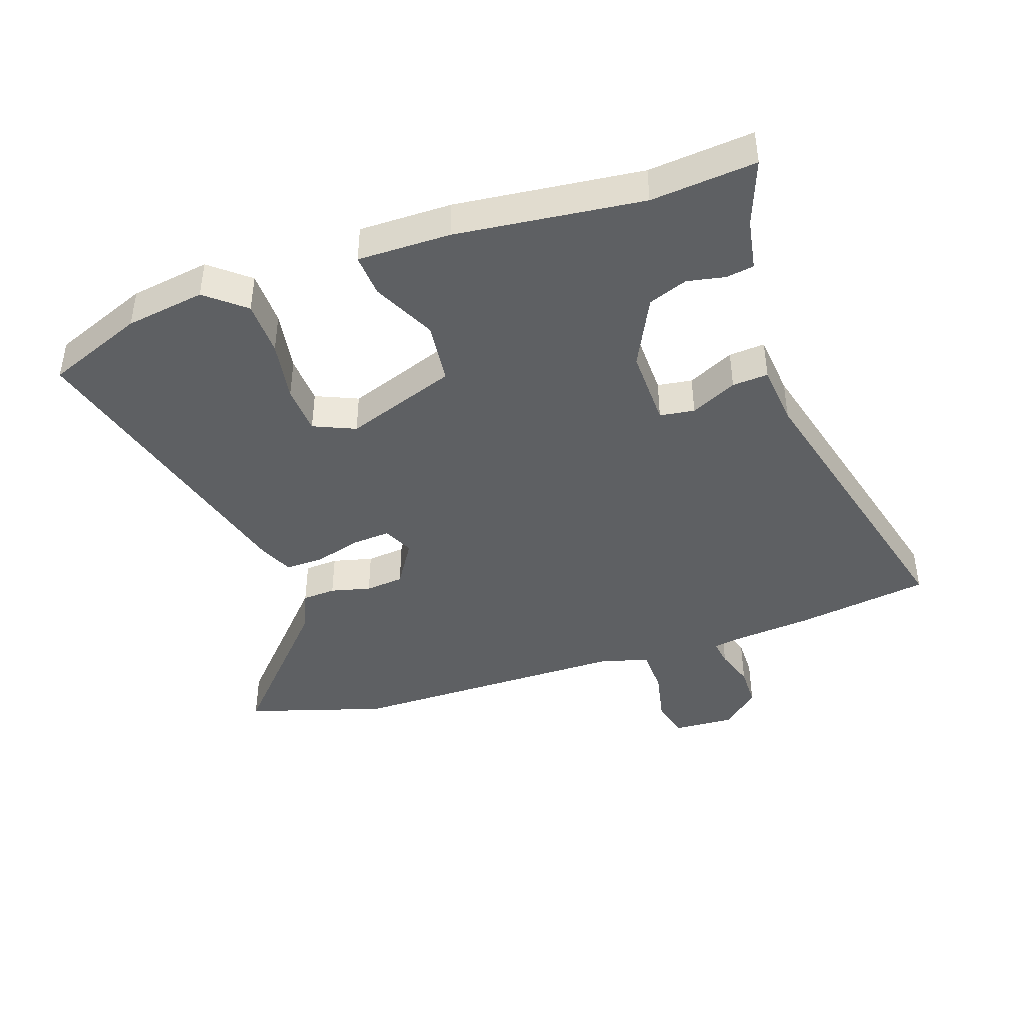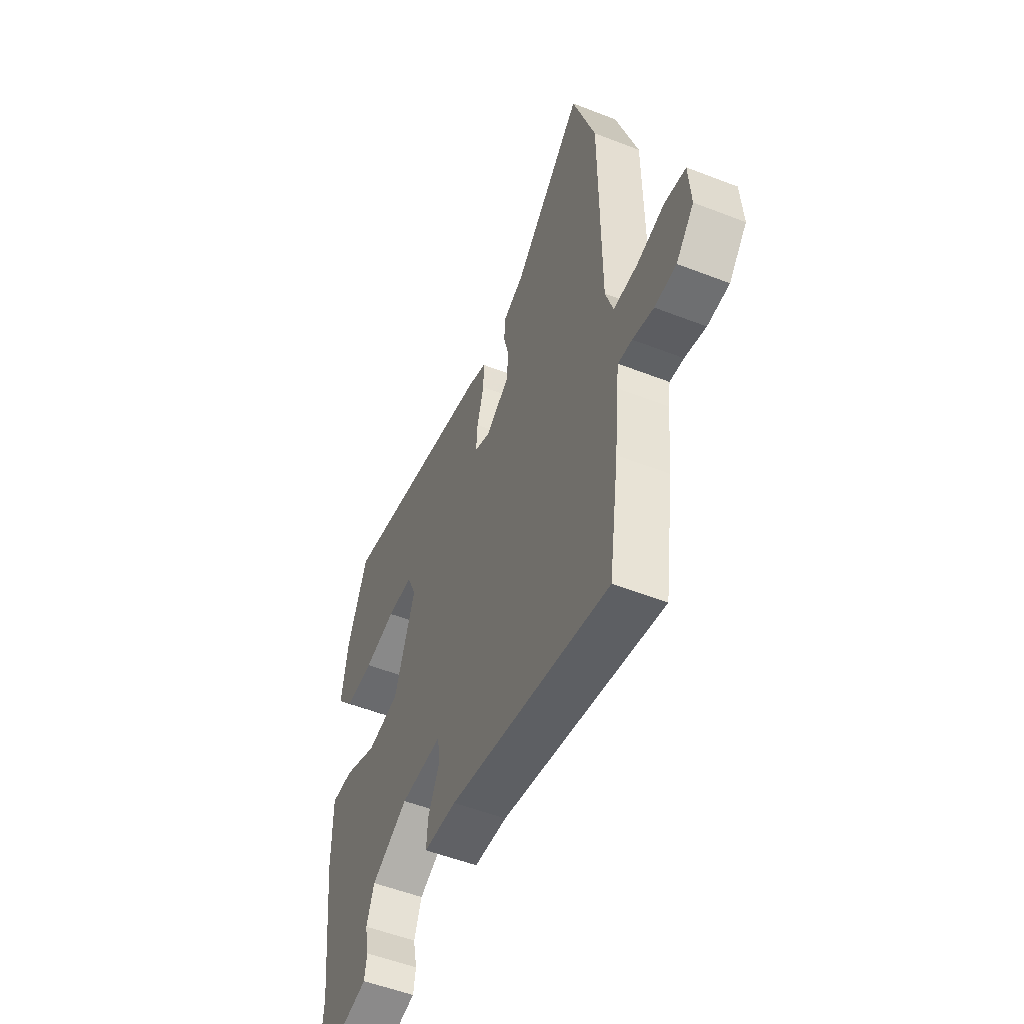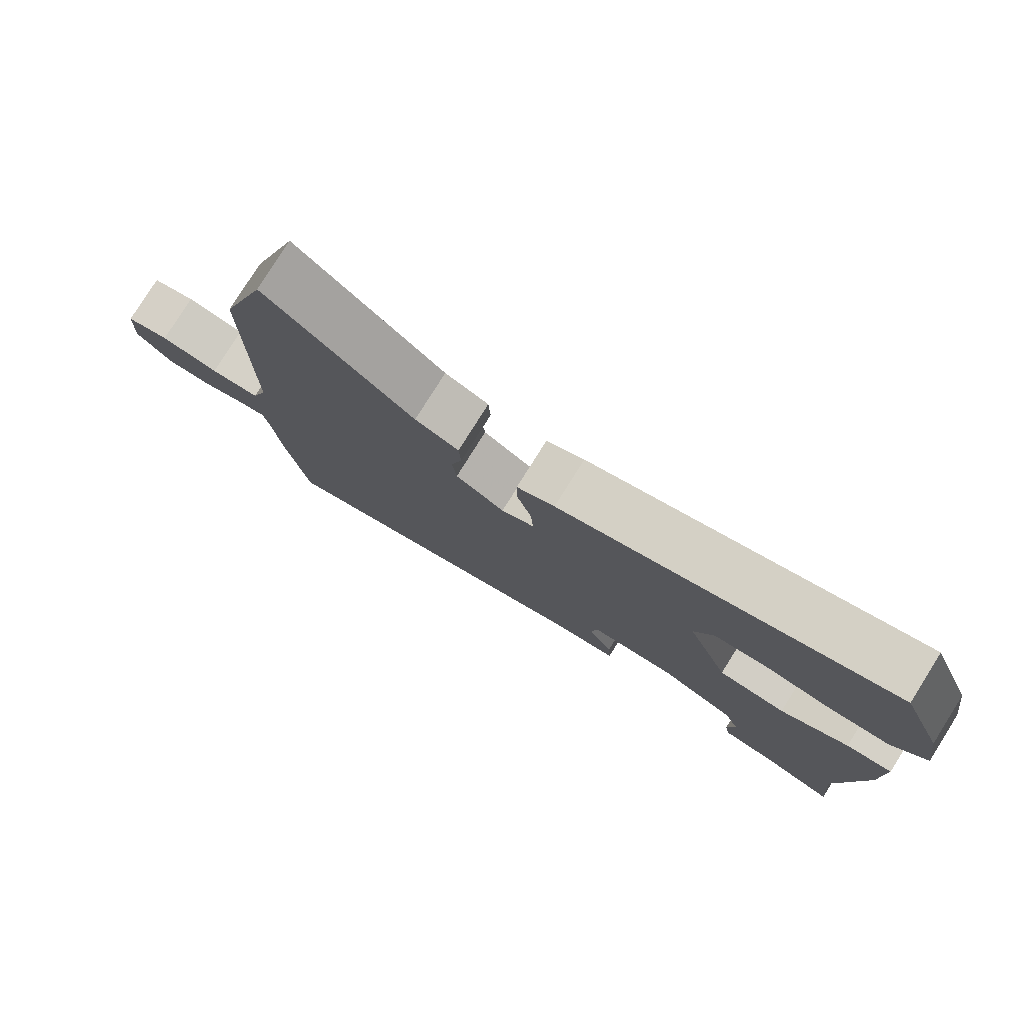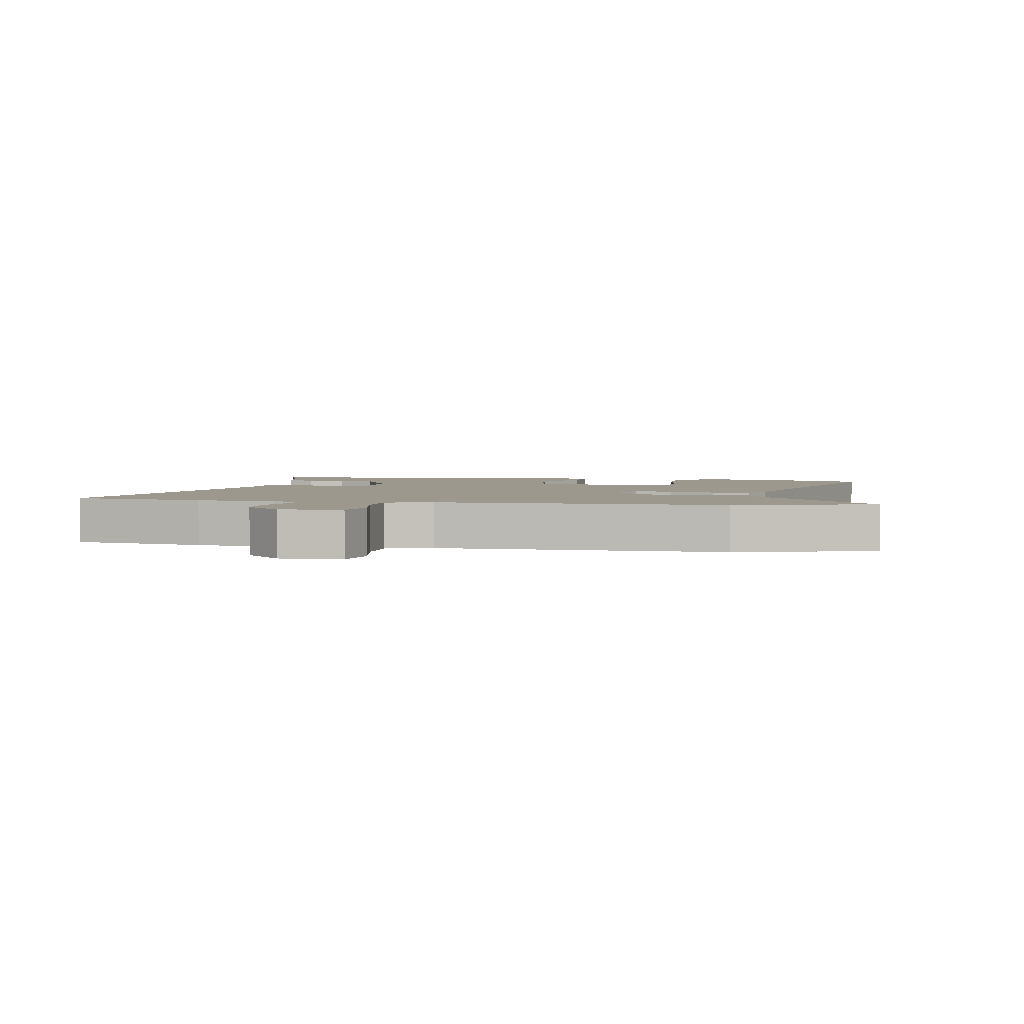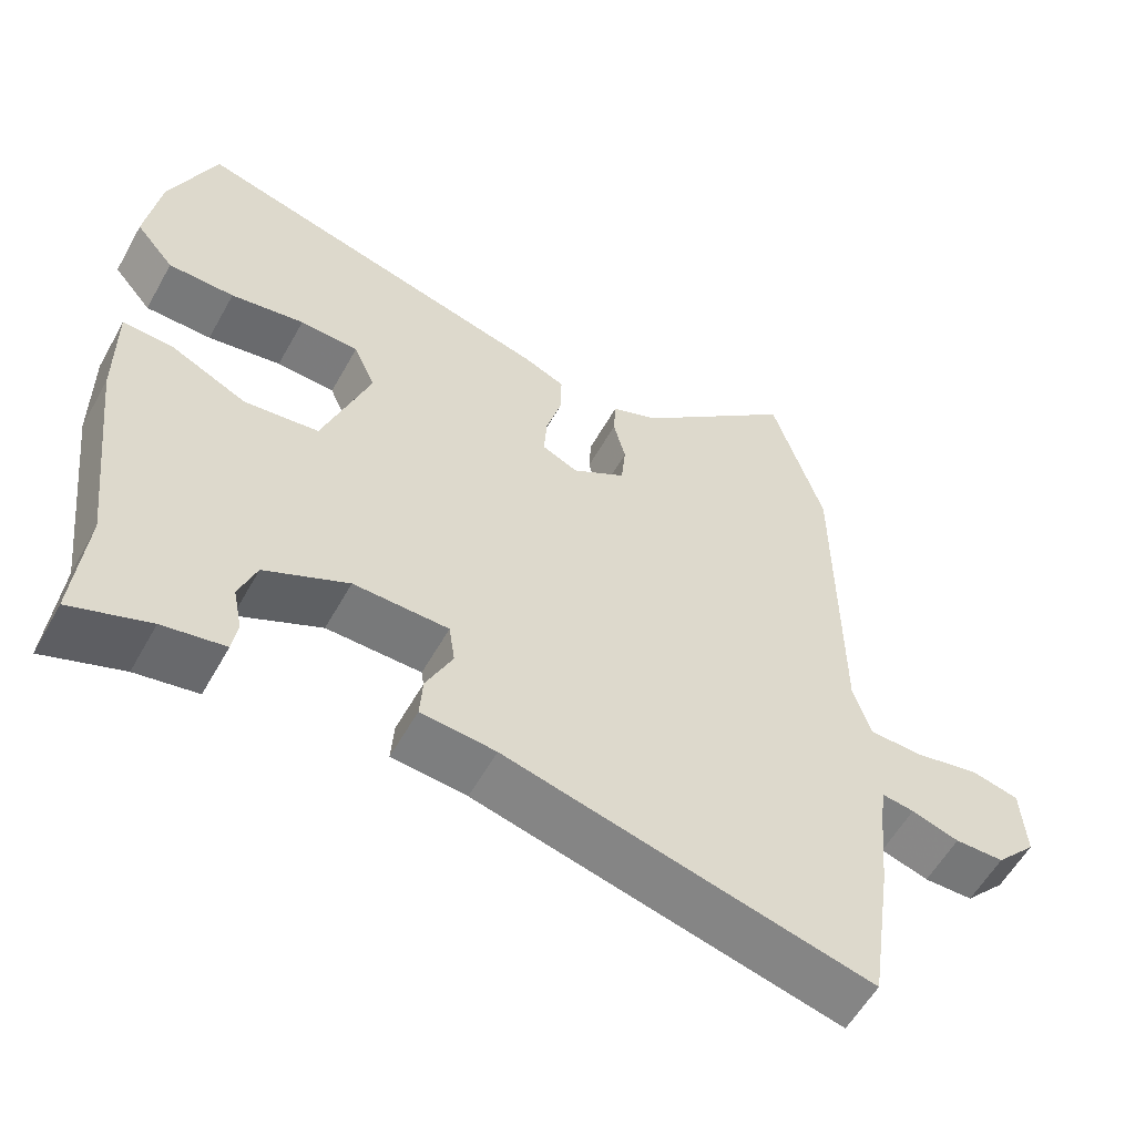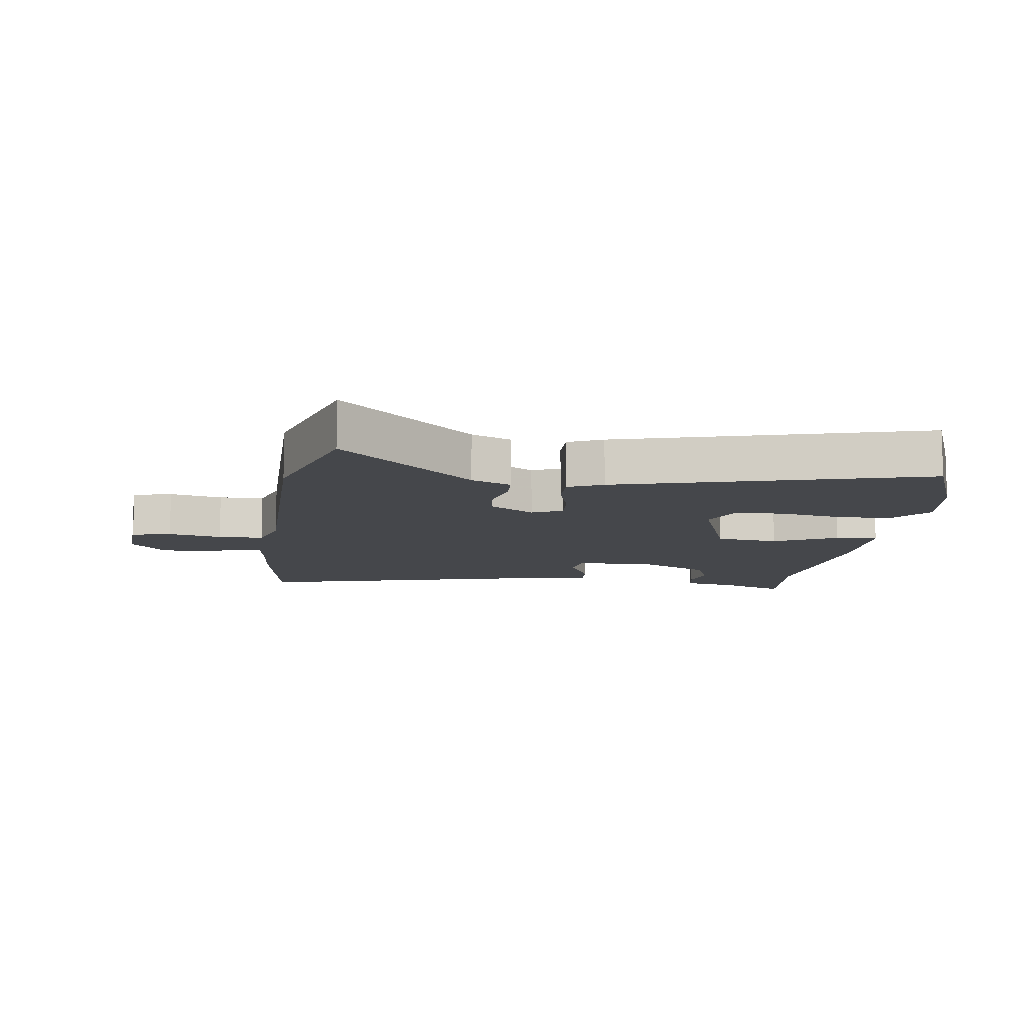
<metadata>
{"format":"obj","ext":"obj","renderer":"f3d","projection":"perspective","resolution":1024,"background":"white","views":[{"elev":-42.6,"azim":109.1,"up":"+Y"},{"elev":-53.7,"azim":-112.5,"up":"+Z"},{"elev":79.2,"azim":32.1,"up":"+Z"},{"elev":3.0,"azim":-78.7,"up":"+Y"},{"elev":-57.4,"azim":151.0,"up":"+Z"},{"elev":-10.6,"azim":-7.7,"up":"+Y"}]}
</metadata>
<code>
v -0.489 0.07 -0.574
v -0.52 0.07 -0.364
v -0.532 0.07 -0.237
v -0.539 0.07 -0.192
v -0.581 0.07 -0.198
v -0.644 0.07 -0.218
v -0.709 0.07 -0.217
v -0.763 0.07 -0.158
v -0.757 0.07 -0.06
v -0.694 0.07 -0.045
v -0.609 0.07 -0.063
v -0.537 0.07 -0.061
v -0.514 0.07 0.012
v -0.512 0.07 0.462
v -0.444 0.07 0.68
v -0.233 0.07 0.487
v -0.17 0.07 0.46
v -0.167 0.07 0.407
v -0.183 0.07 0.344
v -0.177 0.07 0.283
v -0.106 0.07 0.238
v -0.058 0.07 0.26
v -0.062 0.07 0.32
v -0.083 0.07 0.394
v -0.084 0.07 0.455
v -0.029 0.07 0.479
v 0.457 0.07 0.609
v 0.518 0.07 0.454
v 0.537 0.07 0.328
v 0.486 0.07 0.267
v 0.398 0.07 0.266
v 0.3 0.07 0.283
v 0.222 0.07 0.279
v 0.193 0.07 0.213
v 0.256 0.07 0.036
v 0.355 0.07 0.024
v 0.455 0.07 0.072
v 0.523 0.07 0.076
v 0.522 0.07 -0.071
v 0.488 0.07 -0.366
v 0.503 0.07 -0.532
v 0.399 0.07 -0.493
v 0.317 0.07 -0.478
v 0.31 0.07 -0.434
v 0.322 0.07 -0.374
v 0.299 0.07 -0.312
v 0.188 0.07 -0.257
v 0.062 0.07 -0.259
v 0.054 0.07 -0.314
v 0.089 0.07 -0.387
v 0.093 0.07 -0.444
v -0.006 0.07 -0.453
v -0.489 0 -0.574
v -0.52 0 -0.364
v -0.532 0 -0.237
v -0.539 0 -0.192
v -0.581 0 -0.198
v -0.644 0 -0.218
v -0.709 0 -0.217
v -0.763 0 -0.158
v -0.757 0 -0.06
v -0.694 0 -0.045
v -0.609 0 -0.063
v -0.537 0 -0.061
v -0.514 0 0.012
v -0.512 0 0.462
v -0.444 0 0.68
v -0.233 0 0.487
v -0.17 0 0.46
v -0.167 0 0.407
v -0.183 0 0.344
v -0.177 0 0.283
v -0.106 0 0.238
v -0.058 0 0.26
v -0.062 0 0.32
v -0.083 0 0.394
v -0.084 0 0.455
v -0.029 0 0.479
v 0.457 0 0.609
v 0.518 0 0.454
v 0.537 0 0.328
v 0.486 0 0.267
v 0.398 0 0.266
v 0.3 0 0.283
v 0.222 0 0.279
v 0.193 0 0.213
v 0.256 0 0.036
v 0.355 0 0.024
v 0.455 0 0.072
v 0.523 0 0.076
v 0.522 0 -0.071
v 0.488 0 -0.366
v 0.503 0 -0.532
v 0.399 0 -0.493
v 0.317 0 -0.478
v 0.31 0 -0.434
v 0.322 0 -0.374
v 0.299 0 -0.312
v 0.188 0 -0.257
v 0.062 0 -0.259
v 0.054 0 -0.314
v 0.089 0 -0.387
v 0.093 0 -0.444
v -0.006 0 -0.453
f 49 50 51 52
f 1 2 3
f 52 1 3
f 49 52 3
f 48 49 3
f 47 48 3 4
f 42 43 44 45
f 42 45 46
f 41 42 46
f 40 41 46
f 40 46 47
f 39 40 47
f 38 39 47
f 37 38 47
f 36 37 47
f 30 31 32
f 29 30 32
f 28 29 32
f 27 28 32
f 26 27 32
f 25 26 32
f 24 25 32
f 23 24 32 33
f 22 23 33 34
f 16 17 18 19
f 16 19 20
f 15 16 20
f 14 15 20
f 13 14 20
f 12 13 20 21
f 9 10 11
f 8 9 11
f 7 8 11
f 6 7 11
f 5 6 11
f 4 5 11 12
f 47 4 12
f 36 47 12
f 35 36 12
f 22 34 35
f 21 22 35
f 12 21 35
f 104 103 102 101
f 55 54 53
f 55 53 104
f 55 104 101
f 55 101 100
f 56 55 100 99
f 97 96 95 94
f 98 97 94
f 98 94 93
f 98 93 92
f 99 98 92
f 99 92 91
f 99 91 90
f 99 90 89
f 99 89 88
f 84 83 82
f 84 82 81
f 84 81 80
f 84 80 79
f 84 79 78
f 84 78 77
f 84 77 76
f 85 84 76 75
f 86 85 75 74
f 71 70 69 68
f 72 71 68
f 72 68 67
f 72 67 66
f 72 66 65
f 73 72 65 64
f 63 62 61
f 63 61 60
f 63 60 59
f 63 59 58
f 63 58 57
f 64 63 57 56
f 64 56 99
f 64 99 88
f 64 88 87
f 87 86 74
f 87 74 73
f 87 73 64
f 1 53 54 2
f 2 54 55 3
f 3 55 56 4
f 4 56 57 5
f 5 57 58 6
f 6 58 59 7
f 7 59 60 8
f 8 60 61 9
f 9 61 62 10
f 10 62 63 11
f 11 63 64 12
f 12 64 65 13
f 13 65 66 14
f 14 66 67 15
f 15 67 68 16
f 16 68 69 17
f 17 69 70 18
f 18 70 71 19
f 19 71 72 20
f 20 72 73 21
f 21 73 74 22
f 22 74 75 23
f 23 75 76 24
f 24 76 77 25
f 25 77 78 26
f 26 78 79 27
f 27 79 80 28
f 28 80 81 29
f 29 81 82 30
f 30 82 83 31
f 31 83 84 32
f 32 84 85 33
f 33 85 86 34
f 34 86 87 35
f 35 87 88 36
f 36 88 89 37
f 37 89 90 38
f 38 90 91 39
f 39 91 92 40
f 40 92 93 41
f 41 93 94 42
f 42 94 95 43
f 43 95 96 44
f 44 96 97 45
f 45 97 98 46
f 46 98 99 47
f 47 99 100 48
f 48 100 101 49
f 49 101 102 50
f 50 102 103 51
f 51 103 104 52
f 52 104 53 1

</code>
